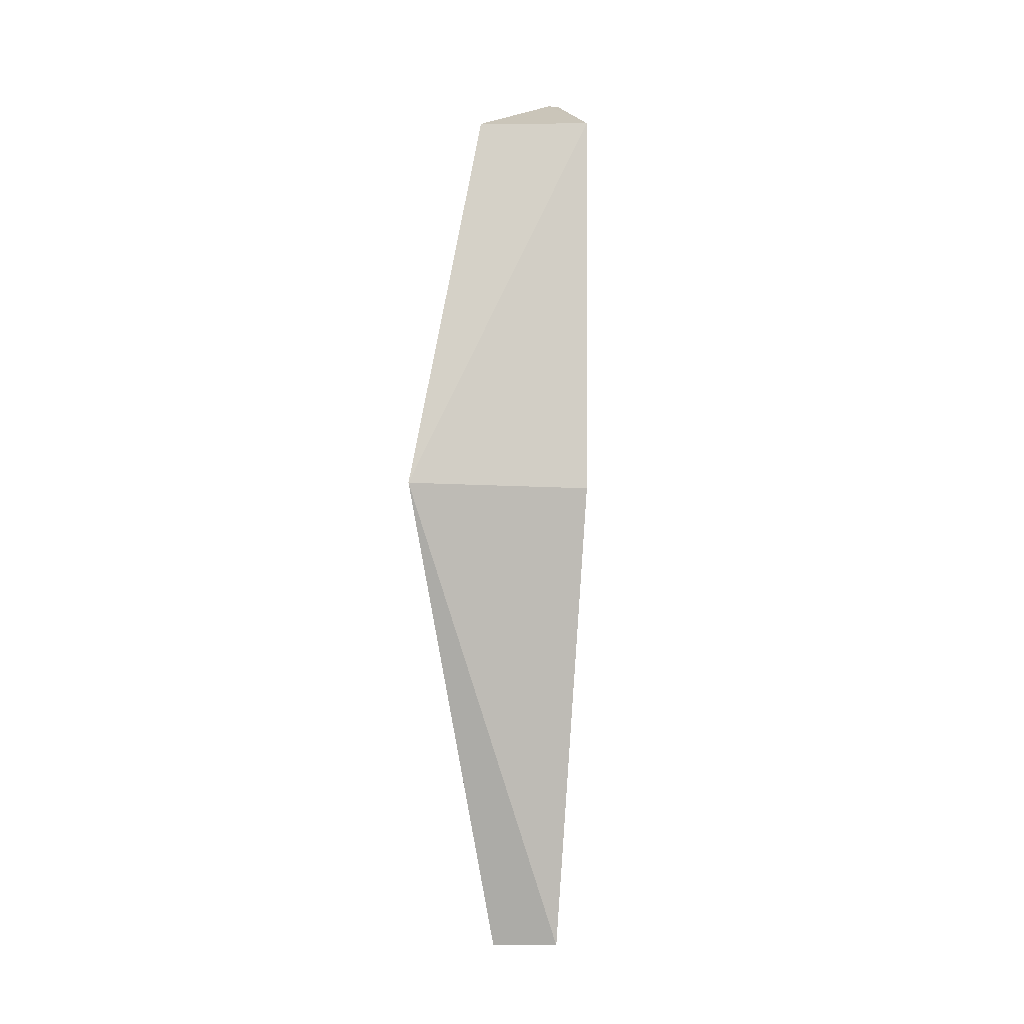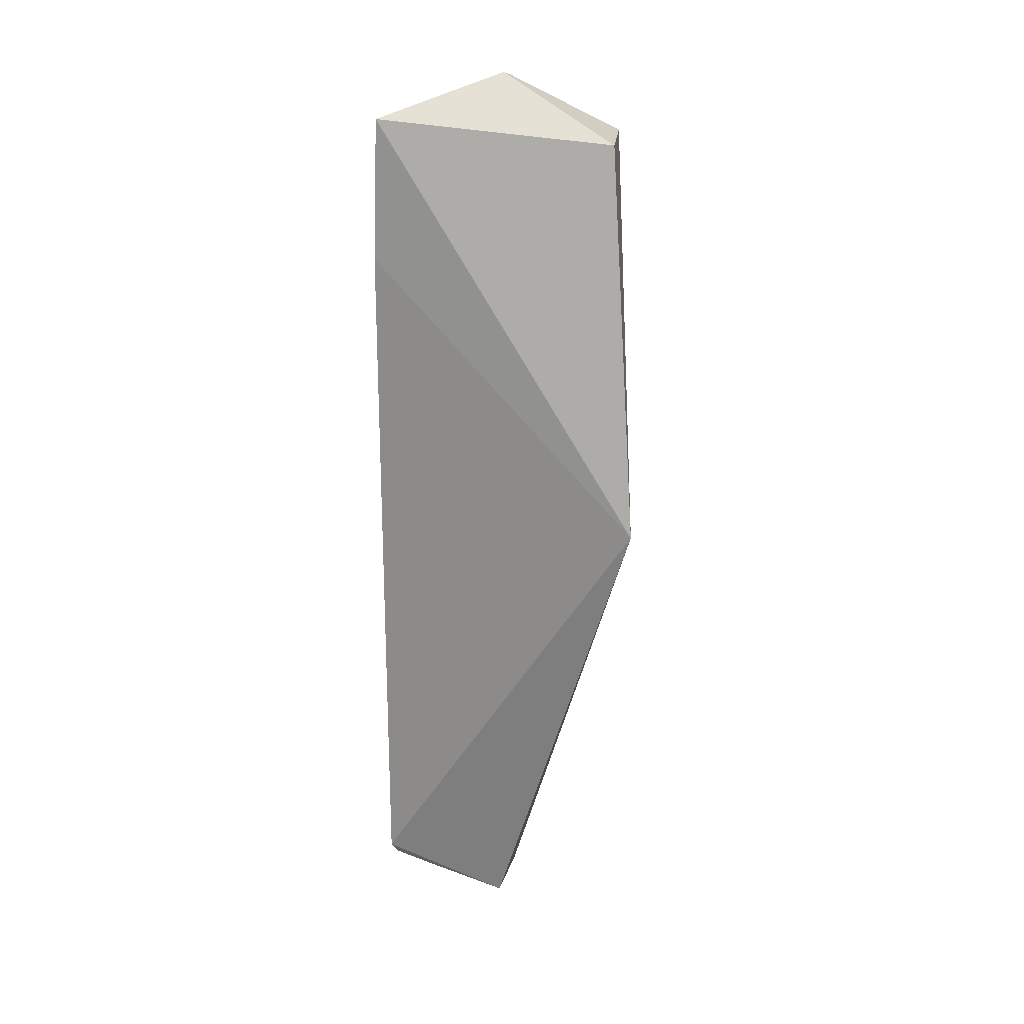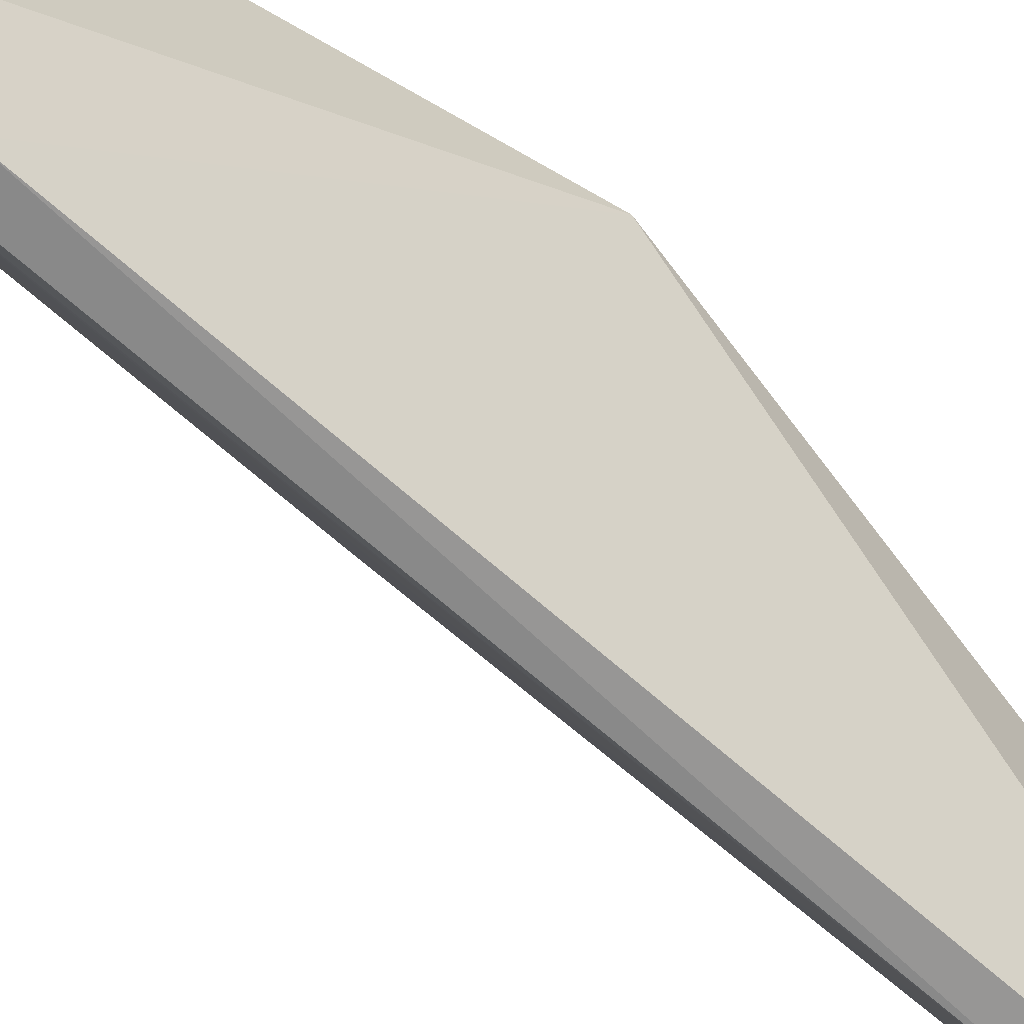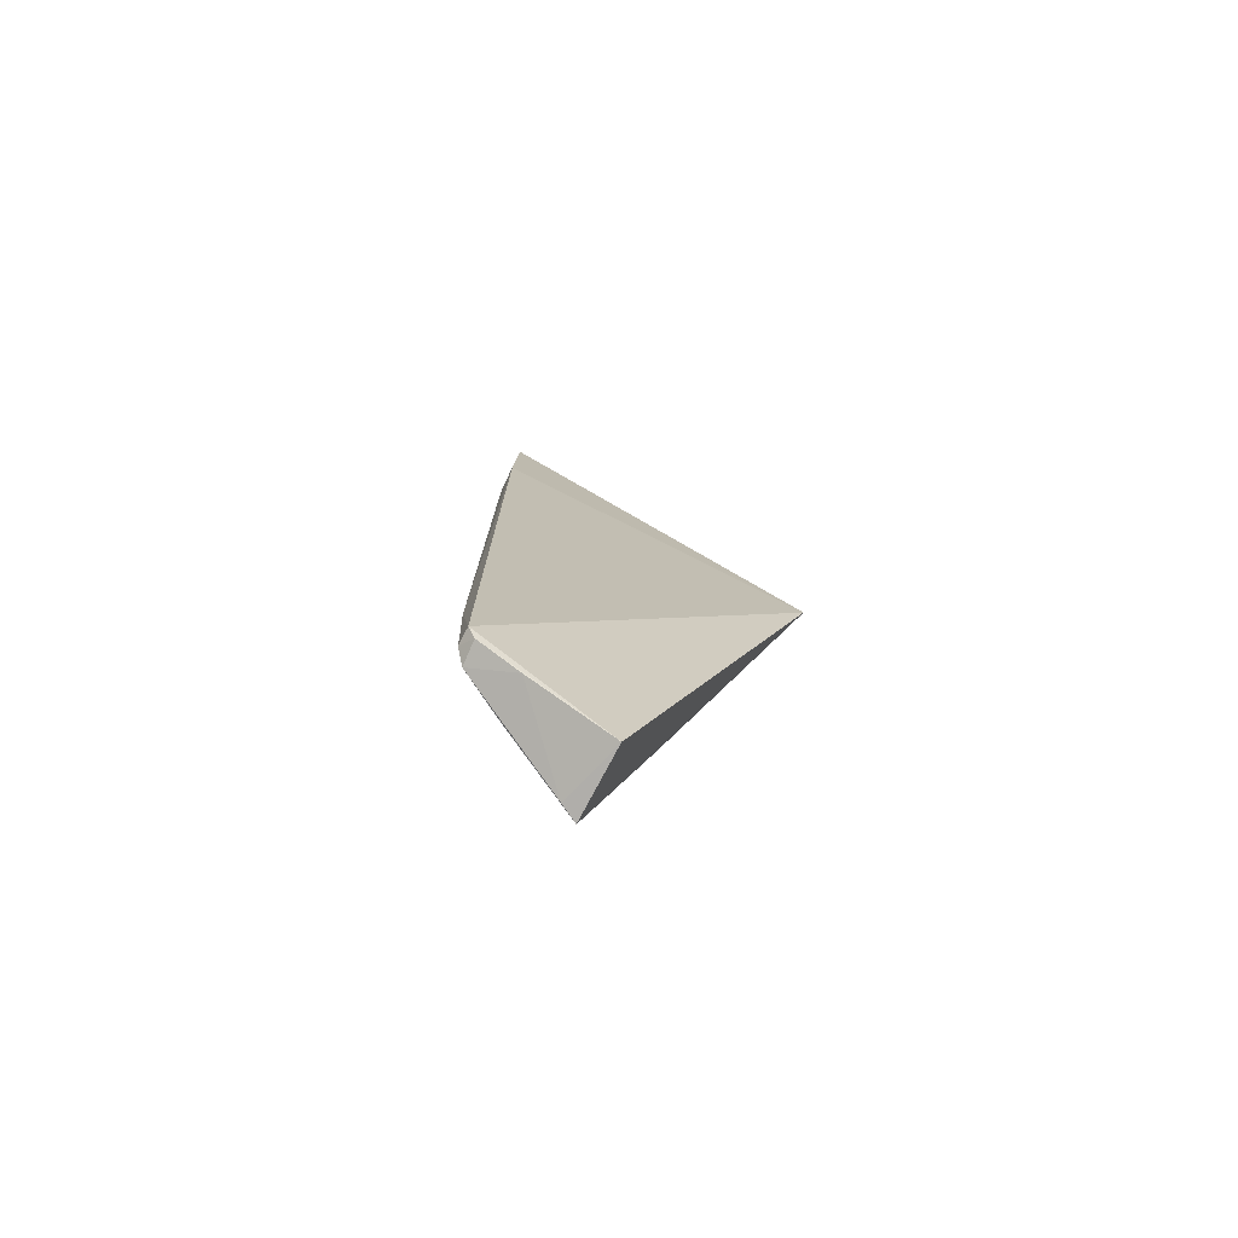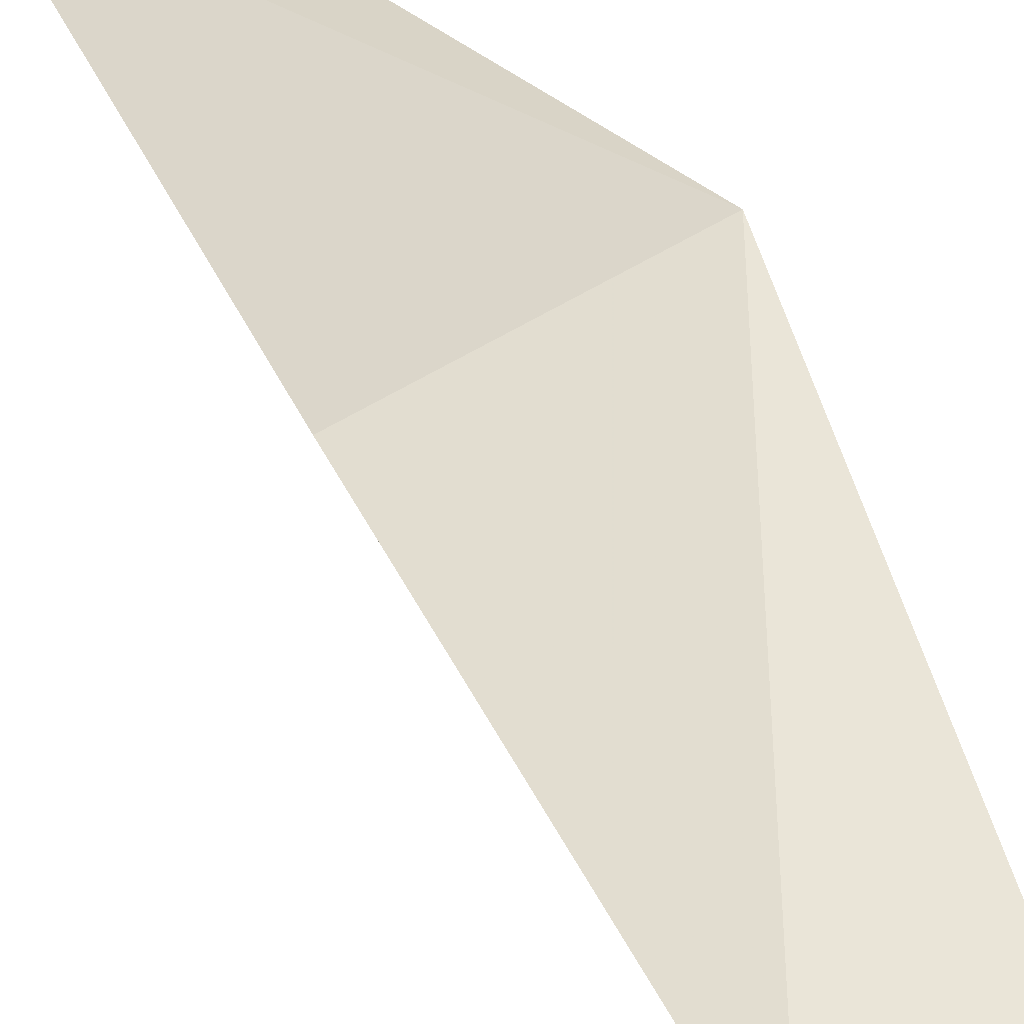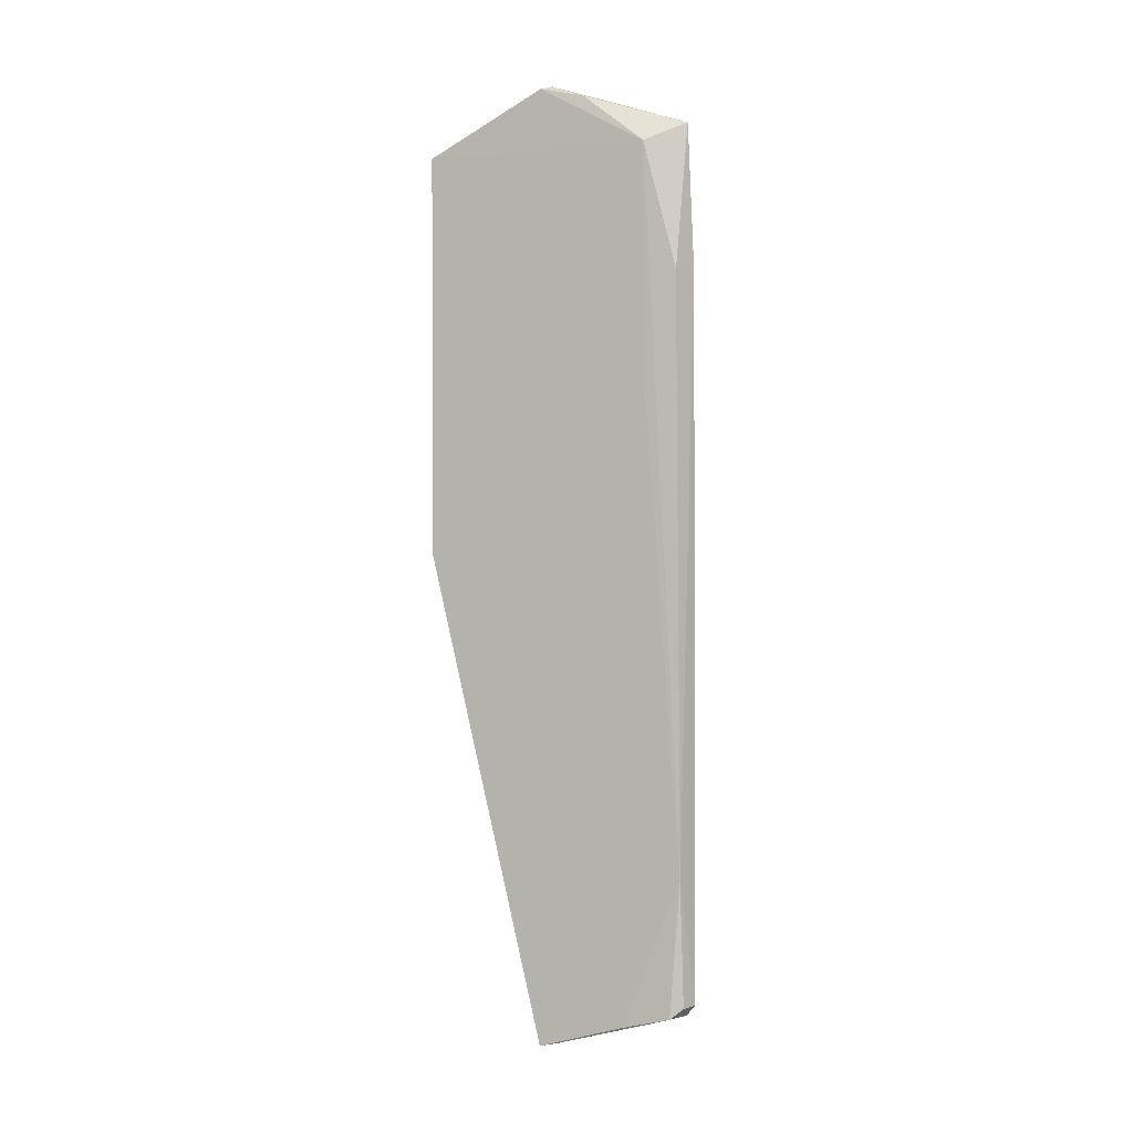
<metadata>
{"format":"obj","ext":"obj","renderer":"f3d","projection":"perspective","resolution":1024,"background":"white","views":[{"elev":-7.1,"azim":6.3,"up":"+Y"},{"elev":20.3,"azim":-79.3,"up":"+Y"},{"elev":-67.8,"azim":-131.9,"up":"+Z"},{"elev":-76.6,"azim":-121.7,"up":"+Y"},{"elev":48.0,"azim":154.1,"up":"+Z"},{"elev":-0.6,"azim":130.7,"up":"+Y"}]}
</metadata>
<code>
v 0.05828 0.03682 0.0246
v 0.05424 -0.04263 0.01511
v 0.05156 0.03685 0.005505
v 0.04838 0.03859 0.003058
v 0.04164 0.001155 0.02866
v 0.04918 -0.03848 0.00298
v 0.05471 0.04222 0.01459
v 0.0581 0.0009289 0.02462
v 0.04987 -0.02732 0.002825
v 0.0477 -0.03842 0.002864
v 0.05323 0.04129 0.01094
v 0.04801 0.03683 0.02552
v 0.05328 -0.002817 0.01123
v 0.05001 -0.03941 0.003866
v 0.05028 0.02552 0.00291
v 0.04799 0.02551 0.002682
v 0.04802 -0.04276 0.01467
v 0.05367 0.04254 0.01418
v 0.05139 0.01608 0.005559
v 0.05161 -0.04041 0.007828
v 0.04795 -0.03933 0.003573
v 0.05362 -0.04227 0.0136
v 0.05342 0.04147 0.01148
v 0.04802 -0.04054 0.007231
f 7 1 3
f 8 3 1
f 8 5 2
f 8 1 5
f 10 9 6
f 11 7 3
f 11 3 4
f 12 5 1
f 12 4 5
f 13 8 2
f 13 3 8
f 14 6 9
f 15 4 3
f 15 3 9
f 16 10 5
f 16 5 4
f 16 4 15
f 16 15 9
f 16 9 10
f 17 2 5
f 17 5 10
f 18 11 4
f 18 4 12
f 18 12 1
f 18 1 7
f 19 9 3
f 19 3 13
f 20 13 2
f 20 19 13
f 20 9 19
f 20 14 9
f 21 10 6
f 21 6 14
f 21 17 10
f 22 2 17
f 22 20 2
f 22 14 20
f 23 18 7
f 23 7 11
f 23 11 18
f 24 21 14
f 24 17 21
f 24 22 17
f 24 14 22

</code>
